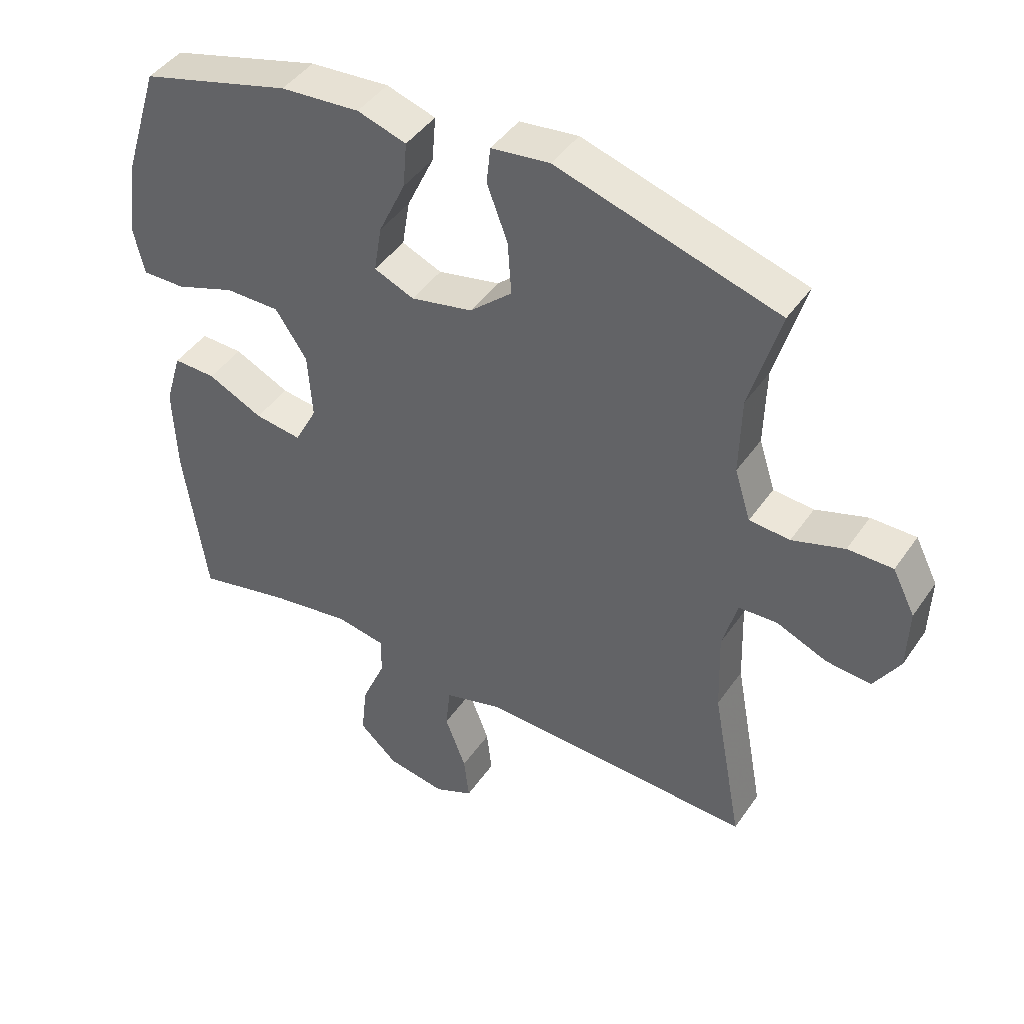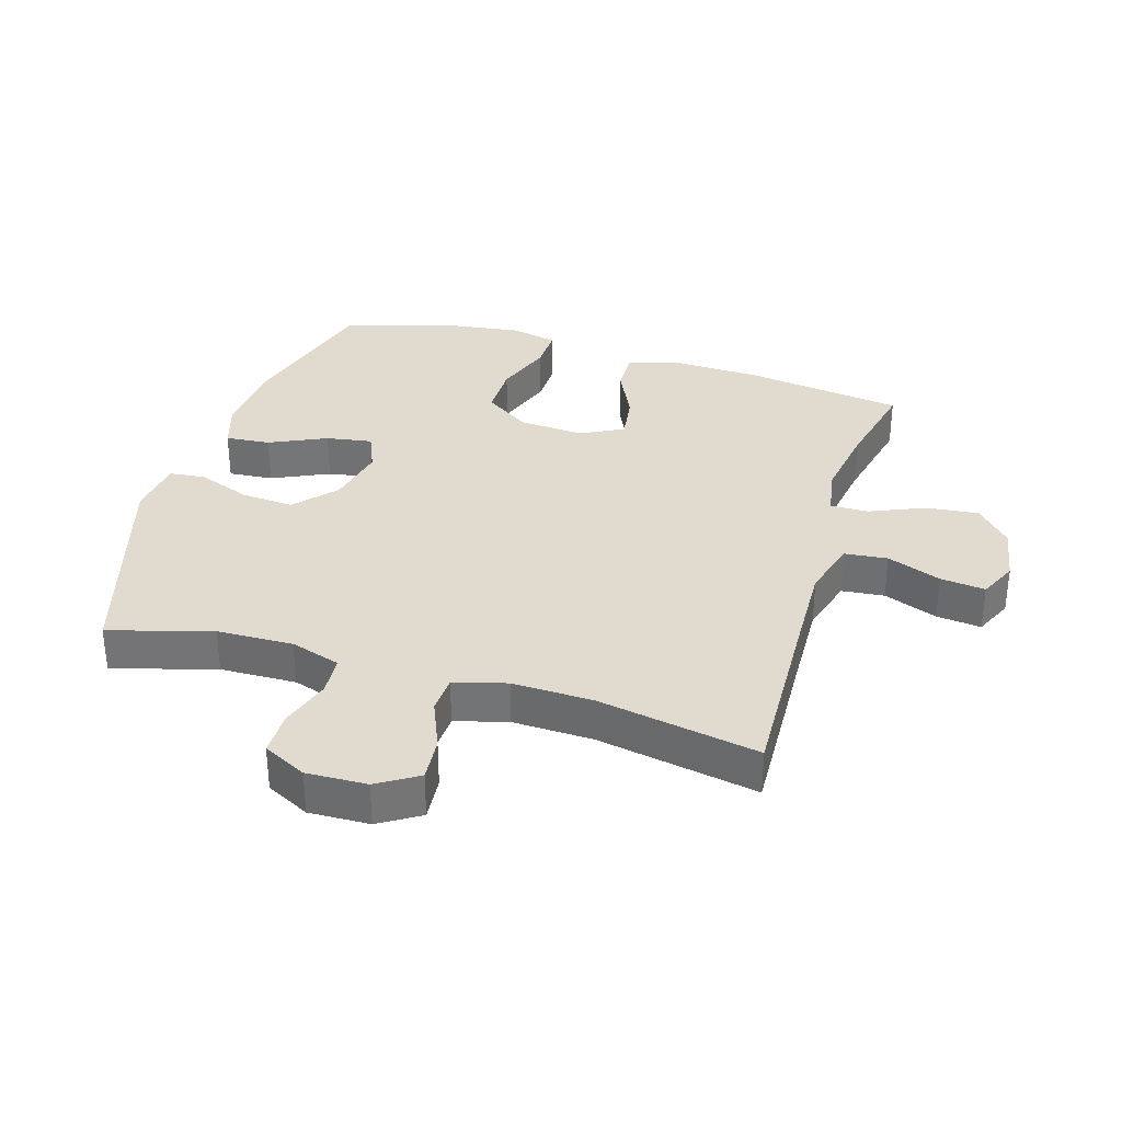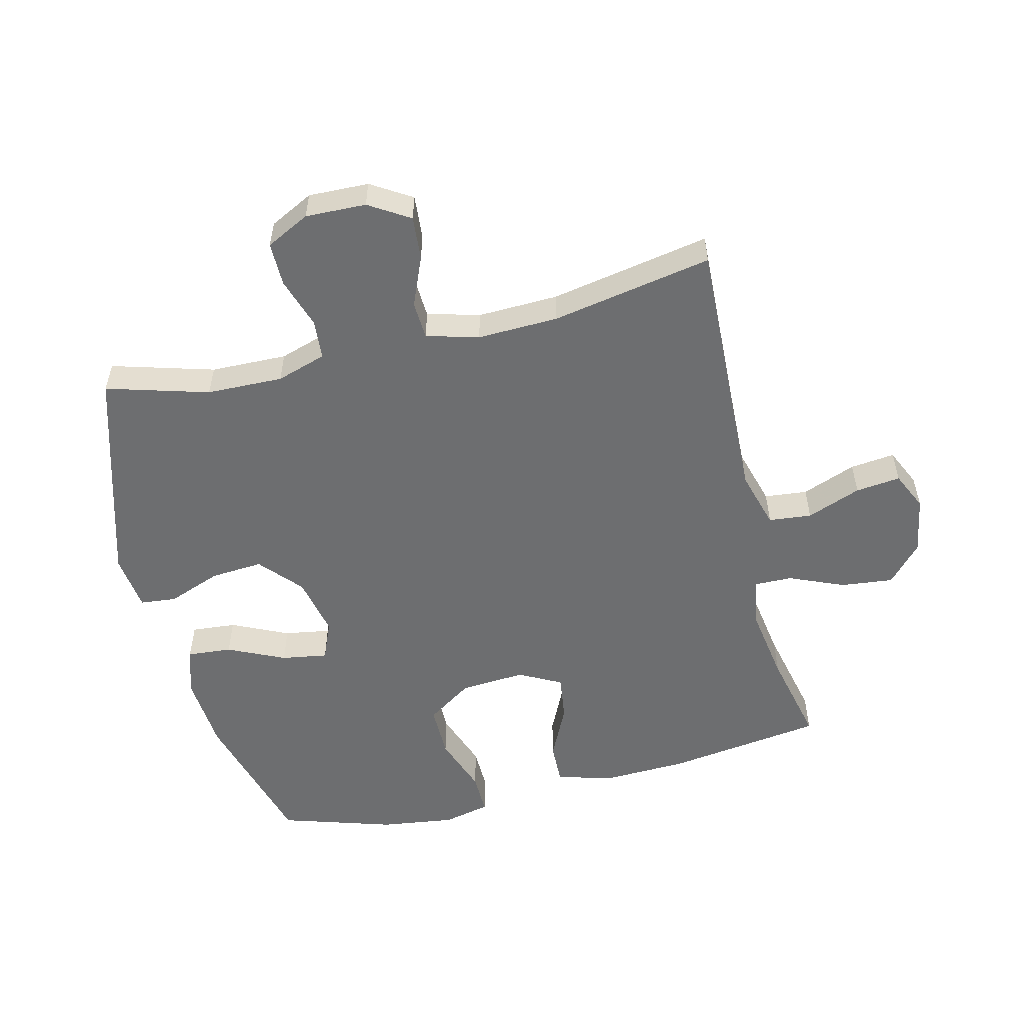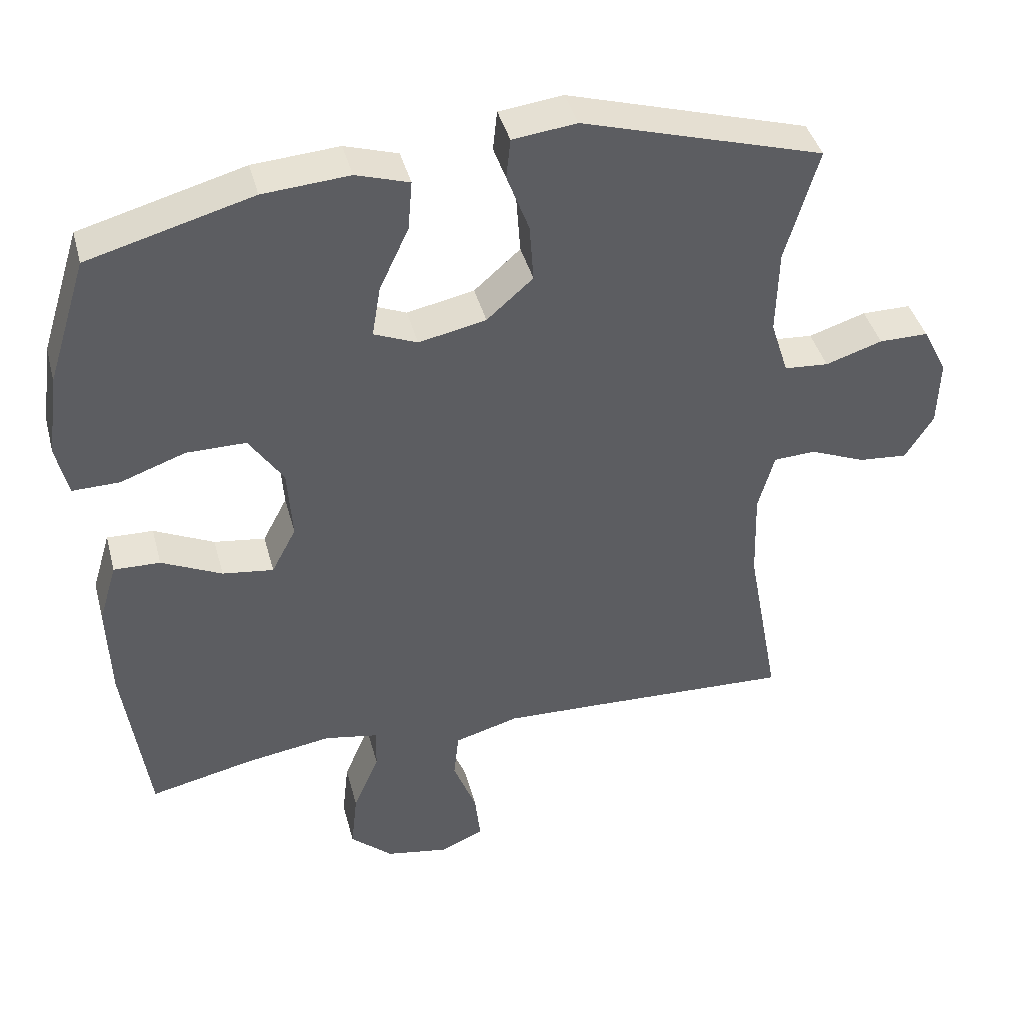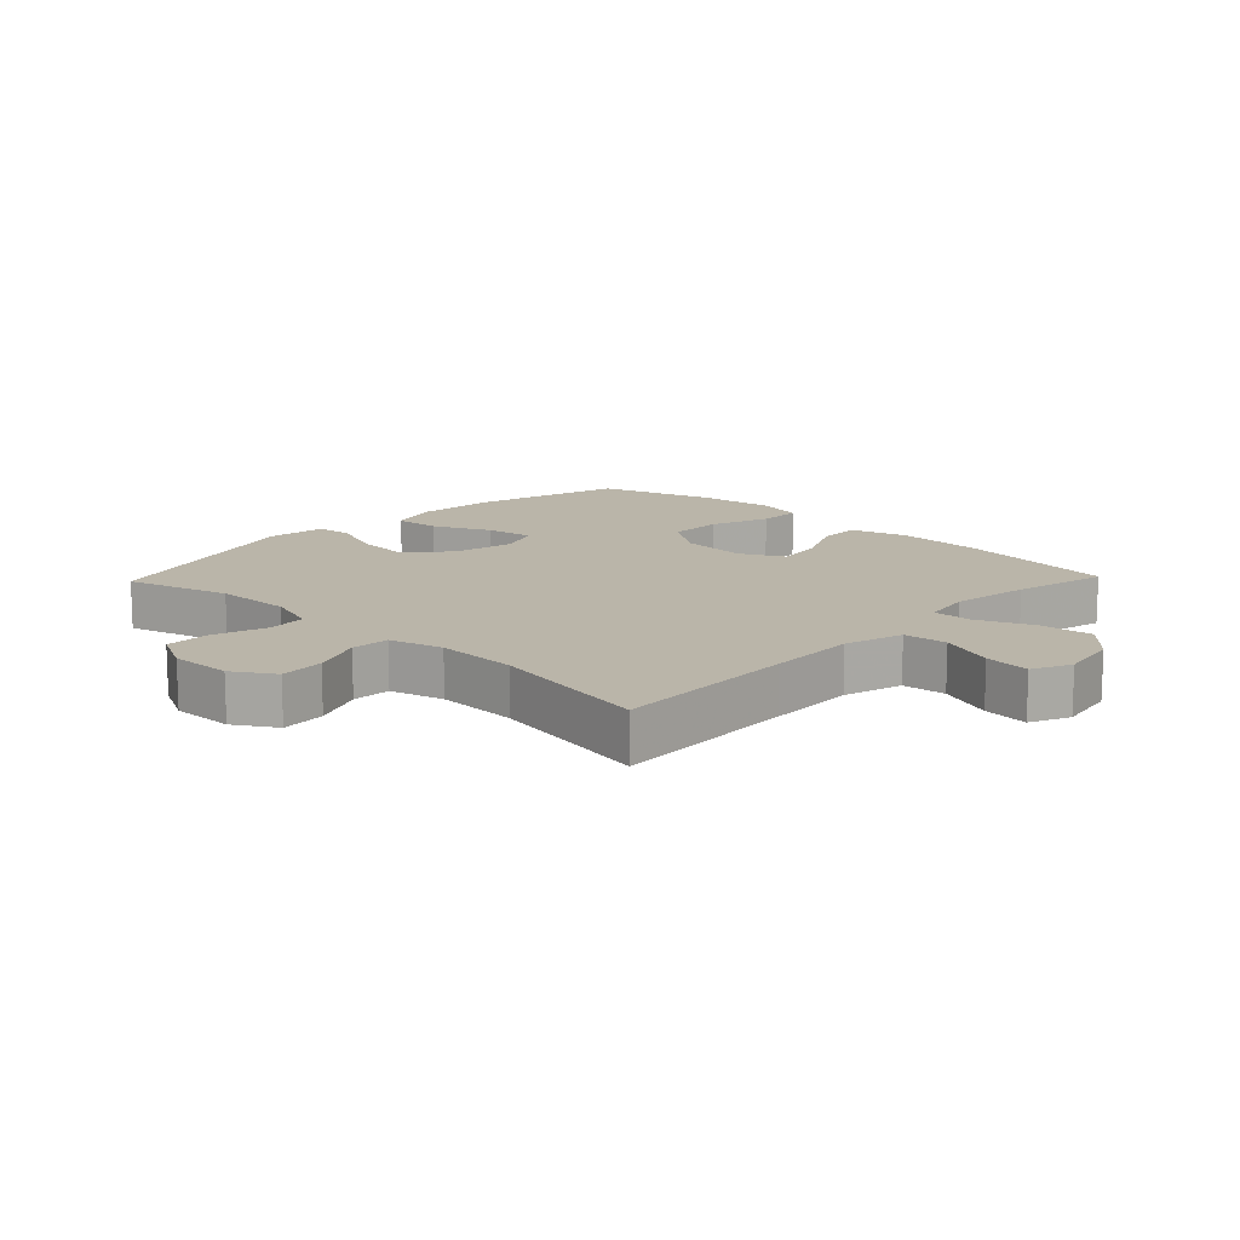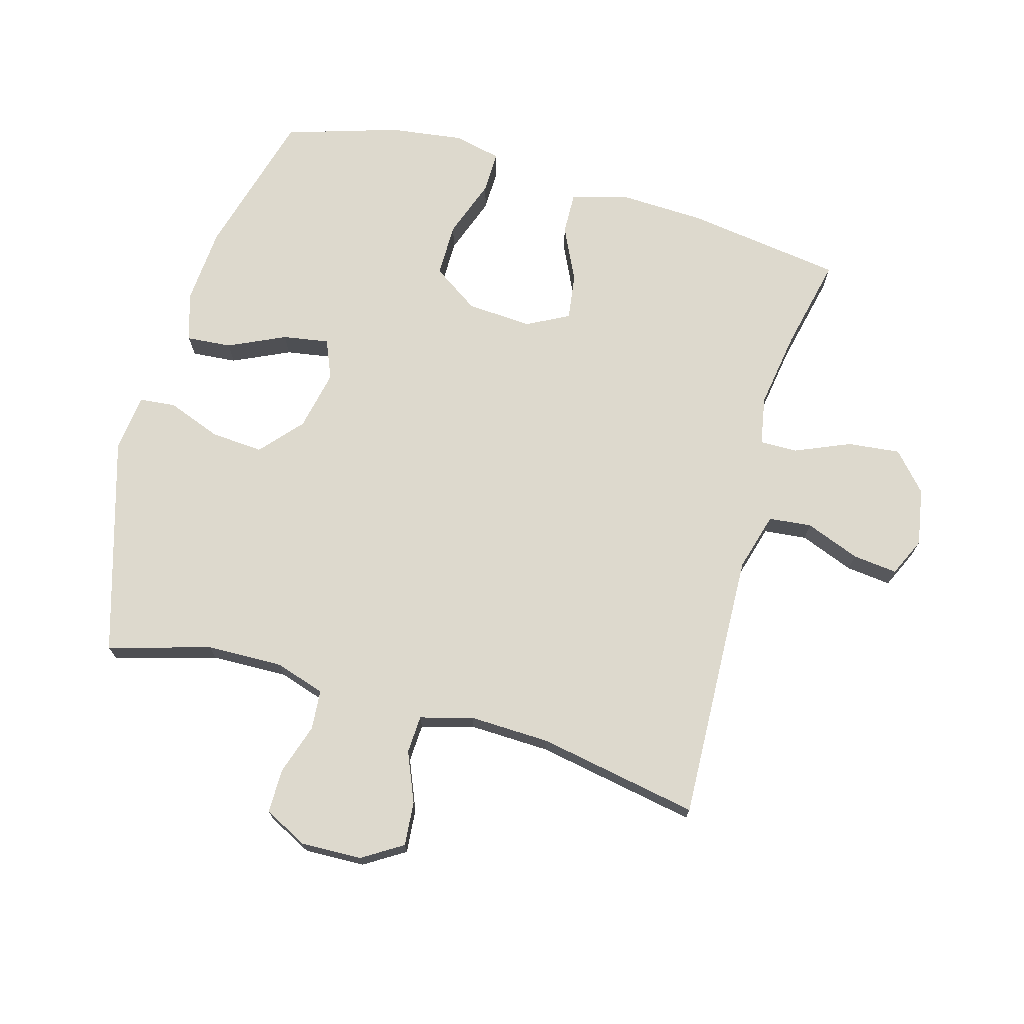
<metadata>
{"format":"obj","ext":"obj","renderer":"f3d","projection":"perspective","resolution":1024,"background":"white","views":[{"elev":43.9,"azim":32.1,"up":"+Z"},{"elev":33.7,"azim":106.9,"up":"+Y"},{"elev":-54.2,"azim":103.8,"up":"+Y"},{"elev":41.4,"azim":-14.6,"up":"+Z"},{"elev":13.7,"azim":133.7,"up":"+Y"},{"elev":71.9,"azim":105.8,"up":"+Y"}]}
</metadata>
<code>
v -0.5 0.07 -0.5
v -0.535 0.07 -0.251
v -0.54 0.07 -0.114
v -0.514 0.07 -0.027
v -0.448 0.07 -0.029
v -0.362 0.07 -0.07
v -0.289 0.07 -0.08
v -0.254 0.07 -0.013
v -0.261 0.07 0.09
v -0.31 0.07 0.163
v -0.395 0.07 0.163
v -0.488 0.07 0.13
v -0.555 0.07 0.129
v -0.572 0.07 0.203
v -0.556 0.07 0.321
v -0.5 0.07 0.5
v -0.266 0.07 0.564
v -0.143 0.07 0.573
v -0.067 0.07 0.549
v -0.073 0.07 0.478
v -0.115 0.07 0.388
v -0.127 0.07 0.315
v -0.065 0.07 0.289
v 0.031 0.07 0.309
v 0.097 0.07 0.367
v 0.091 0.07 0.45
v 0.059 0.07 0.535
v 0.065 0.07 0.592
v 0.156 0.07 0.603
v 0.5 0.07 0.5
v 0.453 0.07 0.338
v 0.45 0.07 0.217
v 0.475 0.07 0.138
v 0.538 0.07 0.133
v 0.619 0.07 0.159
v 0.689 0.07 0.159
v 0.724 0.07 0.09
v 0.721 0.07 -0.006
v 0.681 0.07 -0.07
v 0.611 0.07 -0.064
v 0.532 0.07 -0.031
v 0.472 0.07 -0.034
v 0.449 0.07 -0.117
v 0.453 0.07 -0.245
v 0.5 0.07 -0.5
v 0.21 0.07 -0.488
v 0.071 0.07 -0.483
v -0.021 0.07 -0.509
v -0.028 0.07 -0.577
v 0.005 0.07 -0.663
v 0.013 0.07 -0.734
v -0.048 0.07 -0.762
v -0.139 0.07 -0.746
v -0.199 0.07 -0.692
v -0.19 0.07 -0.609
v -0.153 0.07 -0.522
v -0.152 0.07 -0.462
v -0.229 0.07 -0.448
v -0.352 0.07 -0.467
v -0.5 0 -0.5
v -0.535 0 -0.251
v -0.54 0 -0.114
v -0.514 0 -0.027
v -0.448 0 -0.029
v -0.362 0 -0.07
v -0.289 0 -0.08
v -0.254 0 -0.013
v -0.261 0 0.09
v -0.31 0 0.163
v -0.395 0 0.163
v -0.488 0 0.13
v -0.555 0 0.129
v -0.572 0 0.203
v -0.556 0 0.321
v -0.5 0 0.5
v -0.266 0 0.564
v -0.143 0 0.573
v -0.067 0 0.549
v -0.073 0 0.478
v -0.115 0 0.388
v -0.127 0 0.315
v -0.065 0 0.289
v 0.031 0 0.309
v 0.097 0 0.367
v 0.091 0 0.45
v 0.059 0 0.535
v 0.065 0 0.592
v 0.156 0 0.603
v 0.5 0 0.5
v 0.453 0 0.338
v 0.45 0 0.217
v 0.475 0 0.138
v 0.538 0 0.133
v 0.619 0 0.159
v 0.689 0 0.159
v 0.724 0 0.09
v 0.721 0 -0.006
v 0.681 0 -0.07
v 0.611 0 -0.064
v 0.532 0 -0.031
v 0.472 0 -0.034
v 0.449 0 -0.117
v 0.453 0 -0.245
v 0.5 0 -0.5
v 0.21 0 -0.488
v 0.071 0 -0.483
v -0.021 0 -0.509
v -0.028 0 -0.577
v 0.005 0 -0.663
v 0.013 0 -0.734
v -0.048 0 -0.762
v -0.139 0 -0.746
v -0.199 0 -0.692
v -0.19 0 -0.609
v -0.153 0 -0.522
v -0.152 0 -0.462
v -0.229 0 -0.448
v -0.352 0 -0.467
f 53 54 55 56
f 53 56 57
f 52 53 57
f 49 50 51 52
f 48 49 52 57
f 47 48 57
f 46 47 57 58
f 44 45 46 58
f 38 39 40 41
f 38 41 42
f 37 38 42
f 34 35 36 37
f 33 34 37 42
f 32 33 42 43
f 28 29 30 31
f 26 27 28 31
f 25 26 31 32
f 24 25 32 43
f 18 19 20 21
f 18 21 22
f 17 18 22
f 16 17 22
f 15 16 22
f 14 15 22 23
f 11 12 13 14
f 10 11 14 23
f 3 4 5 6
f 3 6 7
f 59 1 2 3
f 59 3 7
f 58 59 7 8
f 44 58 8
f 43 44 8 9
f 23 24 43
f 9 10 23 43
f 115 114 113 112
f 116 115 112
f 116 112 111
f 111 110 109 108
f 116 111 108 107
f 116 107 106
f 117 116 106 105
f 117 105 104 103
f 100 99 98 97
f 101 100 97
f 101 97 96
f 96 95 94 93
f 101 96 93 92
f 102 101 92 91
f 90 89 88 87
f 90 87 86 85
f 91 90 85 84
f 102 91 84 83
f 80 79 78 77
f 81 80 77
f 81 77 76
f 81 76 75
f 81 75 74
f 82 81 74 73
f 73 72 71 70
f 82 73 70 69
f 65 64 63 62
f 66 65 62
f 62 61 60 118
f 66 62 118
f 67 66 118 117
f 67 117 103
f 68 67 103 102
f 102 83 82
f 102 82 69 68
f 1 60 61 2
f 2 61 62 3
f 3 62 63 4
f 4 63 64 5
f 5 64 65 6
f 6 65 66 7
f 7 66 67 8
f 8 67 68 9
f 9 68 69 10
f 10 69 70 11
f 11 70 71 12
f 12 71 72 13
f 13 72 73 14
f 14 73 74 15
f 15 74 75 16
f 16 75 76 17
f 17 76 77 18
f 18 77 78 19
f 19 78 79 20
f 20 79 80 21
f 21 80 81 22
f 22 81 82 23
f 23 82 83 24
f 24 83 84 25
f 25 84 85 26
f 26 85 86 27
f 27 86 87 28
f 28 87 88 29
f 29 88 89 30
f 30 89 90 31
f 31 90 91 32
f 32 91 92 33
f 33 92 93 34
f 34 93 94 35
f 35 94 95 36
f 36 95 96 37
f 37 96 97 38
f 38 97 98 39
f 39 98 99 40
f 40 99 100 41
f 41 100 101 42
f 42 101 102 43
f 43 102 103 44
f 44 103 104 45
f 45 104 105 46
f 46 105 106 47
f 47 106 107 48
f 48 107 108 49
f 49 108 109 50
f 50 109 110 51
f 51 110 111 52
f 52 111 112 53
f 53 112 113 54
f 54 113 114 55
f 55 114 115 56
f 56 115 116 57
f 57 116 117 58
f 58 117 118 59
f 59 118 60 1

</code>
